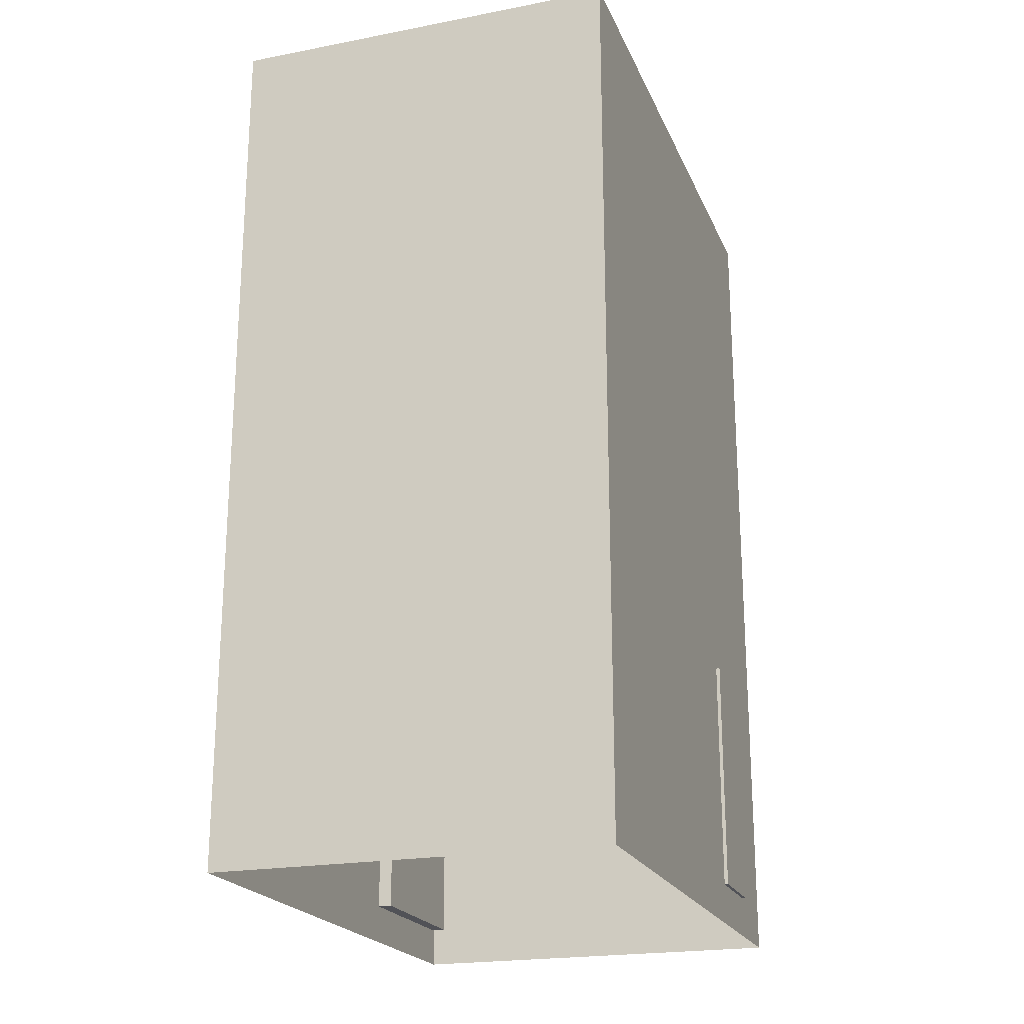
<metadata>
{"format":"obj","ext":"obj","renderer":"f3d","projection":"perspective","resolution":1024,"background":"white","views":[{"elev":-21.4,"azim":-161.3,"up":"+Z"}]}
</metadata>
<code>
o Cone_Cone.001
v 1.247 1.319 -0.6203
v 1.303 1.319 -0.6148
v 1.357 1.319 -0.5985
v 1.406 1.319 -0.5719
v 1.45 1.319 -0.5362
v 1.486 1.319 -0.4927
v 1.512 1.319 -0.443
v 1.529 1.319 -0.3892
v 1.534 1.319 -0.3331
v 1.247 1.445 -0.3331
v 1.529 1.319 -0.2771
v 1.512 1.319 -0.2233
v 1.486 1.319 -0.1736
v 1.45 1.319 -0.1301
v 1.406 1.319 -0.09437
v 1.357 1.319 -0.06783
v 1.303 1.319 -0.05149
v 1.247 1.319 -0.04597
v 1.191 1.319 -0.05149
v 1.137 1.319 -0.06783
v 1.087 1.319 -0.09437
v 1.044 1.319 -0.1301
v 1.008 1.319 -0.1736
v 0.9816 1.319 -0.2233
v 0.9652 1.319 -0.2771
v 0.9597 1.319 -0.3331
v 0.9652 1.319 -0.3892
v 0.9816 1.319 -0.443
v 1.008 1.319 -0.4927
v 1.044 1.319 -0.5362
v 1.087 1.319 -0.5719
v 1.137 1.319 -0.5985
v 1.191 1.319 -0.6148
f 32 10 33
f 1 10 2
f 10 1 33
f 2 10 3
f 31 10 32
f 30 10 31
f 29 10 30
f 28 10 29
f 27 10 28
f 26 10 27
f 25 10 26
f 24 10 25
f 23 10 24
f 22 10 23
f 21 10 22
f 20 10 21
f 19 10 20
f 18 10 19
f 17 10 18
f 16 10 17
f 15 10 16
f 14 10 15
f 13 10 14
f 12 10 13
f 11 10 12
f 9 10 11
f 8 10 9
f 7 10 8
f 6 10 7
f 5 10 6
f 4 10 5
f 3 10 4
o Cube.015_Cube.017
v 2.262 -1.526 -2.836
v 2.262 -1.526 -1.619
v 2.189 -1.526 -1.619
v 2.189 -1.526 -2.836
v 2.262 -1.094 -2.836
v 2.262 -1.094 -1.619
v 2.189 -1.094 -1.619
v 2.189 -1.094 -2.836
f 34 35 36 37
f 38 41 40 39
f 34 38 39 35
f 35 39 40 36
f 36 40 41 37
f 38 34 37 41
o Cube.014_Cube.016
v 2.256 -1.087 -2.839
v 2.256 -1.087 -1.622
v 2.183 -1.087 -1.622
v 2.183 -1.087 -2.839
v 2.256 -0.6552 -2.839
v 2.256 -0.6552 -1.622
v 2.183 -0.6552 -1.622
v 2.183 -0.6552 -2.839
f 42 43 44 45
f 46 49 48 47
f 42 46 47 43
f 43 47 48 44
f 44 48 49 45
f 46 42 45 49
o Cube.013_Cube.015
v 2.249 -1.104 -1.585
v 2.249 -1.104 -0.3888
v 2.176 -1.104 -0.3888
v 2.176 -1.104 -1.585
v 2.249 -0.6721 -1.585
v 2.249 -0.6721 -0.3888
v 2.176 -0.6721 -0.3888
v 2.176 -0.6721 -1.585
f 50 51 52 53
f 54 57 56 55
f 50 54 55 51
f 51 55 56 52
f 52 56 57 53
f 54 50 53 57
o Cube.012_Cube.014
v 2.252 -1.535 -1.585
v 2.252 -1.535 -0.3888
v 2.18 -1.535 -0.3888
v 2.18 -1.535 -1.585
v 2.252 -1.103 -1.585
v 2.252 -1.103 -0.3888
v 2.18 -1.103 -0.3888
v 2.18 -1.103 -1.585
f 58 59 60 61
f 62 65 64 63
f 58 62 63 59
f 59 63 64 60
f 60 64 65 61
f 62 58 61 65
o Cube.011_Cube.013
v 2.253 -1.539 -0.3435
v 2.253 -1.539 0.8161
v 2.18 -1.539 0.8161
v 2.18 -1.539 -0.3435
v 2.253 -1.107 -0.3435
v 2.253 -1.107 0.8161
v 2.18 -1.107 0.8161
v 2.18 -1.107 -0.3435
f 66 67 68 69
f 70 73 72 71
f 66 70 71 67
f 67 71 72 68
f 68 72 73 69
f 70 66 69 73
o Cube.010_Cube.012
v 2.258 -1.105 -0.3435
v 2.258 -1.105 0.8161
v 2.185 -1.105 0.8161
v 2.185 -1.105 -0.3435
v 2.258 -0.673 -0.3435
v 2.258 -0.673 0.8161
v 2.185 -0.673 0.8161
v 2.185 -0.673 -0.3435
f 74 75 76 77
f 78 81 80 79
f 74 78 79 75
f 75 79 80 76
f 76 80 81 77
f 78 74 77 81
o Cube.009_Cube.011
v 0.3412 -1.105 -0.3435
v 0.3412 -1.105 0.8161
v 0.2685 -1.105 0.8161
v 0.2685 -1.105 -0.3435
v 0.3412 -0.673 -0.3435
v 0.3412 -0.673 0.8161
v 0.2685 -0.673 0.8161
v 0.2685 -0.673 -0.3435
f 82 83 84 85
f 86 89 88 87
f 82 86 87 83
f 83 87 88 84
f 84 88 89 85
f 86 82 85 89
o Cube.005_Cube.010
v 0.3412 -1.105 -0.3435
v 0.3412 -1.105 0.8161
v 0.2685 -1.105 0.8161
v 0.2685 -1.105 -0.3435
v 0.3412 -0.673 -0.3435
v 0.3412 -0.673 0.8161
v 0.2685 -0.673 0.8161
v 0.2685 -0.673 -0.3435
f 90 91 92 93
f 94 97 96 95
f 90 94 95 91
f 91 95 96 92
f 92 96 97 93
f 94 90 93 97
o Cube.003_Cube.009
v 0.3331 -1.104 -1.585
v 0.3331 -1.104 -0.3888
v 0.2604 -1.104 -0.3888
v 0.2604 -1.104 -1.585
v 0.3331 -0.6721 -1.585
v 0.3331 -0.6721 -0.3888
v 0.2604 -0.6721 -0.3888
v 0.2604 -0.6721 -1.585
f 98 99 100 101
f 102 105 104 103
f 98 102 103 99
f 99 103 104 100
f 100 104 105 101
f 102 98 101 105
o Cube.008
v 0.3131 -1.142 -2.825
v 0.3131 -1.142 -1.608
v 0.2404 -1.142 -1.608
v 0.2404 -1.142 -2.825
v 0.3131 -0.7103 -2.825
v 0.3131 -0.7103 -1.608
v 0.2404 -0.7103 -1.608
v 0.2404 -0.7103 -2.825
f 106 107 108 109
f 110 113 112 111
f 106 110 111 107
f 107 111 112 108
f 108 112 113 109
f 110 106 109 113
o Cube.007
v 0.3321 -1.087 -2.839
v 0.3321 -1.087 -1.622
v 0.2595 -1.087 -1.622
v 0.2595 -1.087 -2.839
v 0.3321 -0.6552 -2.839
v 0.3321 -0.6552 -1.622
v 0.2595 -0.6552 -1.622
v 0.2595 -0.6552 -2.839
f 114 115 116 117
f 118 121 120 119
f 114 118 119 115
f 115 119 120 116
f 116 120 121 117
f 118 114 117 121
o Cube.006
v 0.3321 -1.526 -2.836
v 0.3321 -1.526 -1.619
v 0.2595 -1.526 -1.619
v 0.2595 -1.526 -2.836
v 0.3321 -1.094 -2.836
v 0.3321 -1.094 -1.619
v 0.2595 -1.094 -1.619
v 0.2595 -1.094 -2.836
f 122 123 124 125
f 126 129 128 127
f 122 126 127 123
f 123 127 128 124
f 124 128 129 125
f 126 122 125 129
o Cube.004
v 0.3331 -1.535 -1.585
v 0.3331 -1.535 -0.3888
v 0.2604 -1.535 -0.3888
v 0.2604 -1.535 -1.585
v 0.3331 -1.103 -1.585
v 0.3331 -1.103 -0.3888
v 0.2604 -1.103 -0.3888
v 0.2604 -1.103 -1.585
f 130 131 132 133
f 134 137 136 135
f 130 134 135 131
f 131 135 136 132
f 132 136 137 133
f 134 130 133 137
o Cube.002
v 2.258 -1.543 0.7732
v 2.255 -1.543 1.446
v 1.945 -1.543 1.445
v 1.947 -1.543 0.7723
v 2.258 -1.237 0.7732
v 2.255 -1.237 1.446
v 1.945 -1.237 1.445
v 1.947 -1.237 0.7723
v 2.256 -1.237 1.11
v 2.1 -1.237 1.446
v 1.946 -1.237 1.109
v 2.102 -1.237 0.7727
v 2.101 -1.237 1.109
v 2.256 -1.237 1.278
v 2.022 -1.237 1.446
v 1.946 -1.237 0.9406
v 2.18 -1.237 0.773
v 2.257 -1.237 0.9415
v 2.178 -1.237 1.446
v 1.945 -1.237 1.277
v 2.024 -1.237 0.7725
v 2.256 -1.237 1.362
v 2.023 -1.237 1.109
v 2.102 -1.237 0.941
v 2.101 -1.237 1.278
v 2.178 -1.237 1.278
v 2.179 -1.237 0.9413
v 2.024 -1.237 0.9408
v 2.023 -1.237 1.277
v 2.256 -1.237 1.11
v 2.101 -1.237 1.109
v 2.256 -1.237 1.278
v 2.257 -1.237 0.9415
v 2.102 -1.237 0.941
v 2.101 -1.237 1.278
v 2.178 -1.237 1.278
v 2.179 -1.237 0.9413
v 1.984 -1.237 1.446
v 1.946 -1.237 0.8564
v 2.219 -1.237 0.7731
v 2.257 -1.237 0.8574
v 2.217 -1.237 1.446
v 1.945 -1.237 1.361
v 1.986 -1.237 0.7724
v 1.985 -1.237 1.109
v 2.102 -1.237 0.8569
v 2.101 -1.237 1.193
v 2.061 -1.237 1.446
v 1.946 -1.237 1.025
v 2.141 -1.237 0.7729
v 2.139 -1.237 1.446
v 1.945 -1.237 1.193
v 2.063 -1.237 0.7726
v 2.101 -1.237 1.025
v 2.1 -1.237 1.362
v 2.217 -1.237 1.278
v 2.139 -1.237 1.278
v 2.178 -1.237 1.362
v 2.218 -1.237 0.9414
v 2.14 -1.237 0.9411
v 2.18 -1.237 0.8571
v 1.985 -1.237 0.9407
v 2.024 -1.237 0.8567
v 2.024 -1.237 1.025
v 1.984 -1.237 1.277
v 2.023 -1.237 1.193
v 2.023 -1.237 1.362
v 2.101 -1.237 1.193
v 2.256 -1.237 1.194
v 2.257 -1.237 1.026
v 2.101 -1.237 1.025
v 2.217 -1.237 1.278
v 2.139 -1.237 1.278
v 2.218 -1.237 0.9414
v 2.14 -1.237 0.9411
v 2.217 -1.237 1.362
v 2.061 -1.237 1.362
v 2.139 -1.237 1.362
v 2.218 -1.237 0.8572
v 2.141 -1.237 0.857
v 2.063 -1.237 0.8568
v 1.985 -1.237 0.8565
v 1.985 -1.237 1.025
v 1.984 -1.237 1.193
v 1.984 -1.237 1.361
v 2.101 -0.08837 1.109
v 2.256 -0.08837 1.278
v 2.257 -0.08837 0.9415
v 2.256 -0.08837 1.362
v 2.023 -0.08837 1.109
v 2.102 -0.08837 0.941
v 2.101 -0.08837 1.278
v 2.178 -0.08837 1.278
v 2.179 -0.08837 0.9413
v 2.024 -0.08837 0.9408
v 2.023 -0.08837 1.277
v 2.256 -0.08837 1.11
v 2.101 -0.08837 1.109
v 2.256 -0.08837 1.278
v 2.257 -0.08837 0.9415
v 2.102 -0.08837 0.941
v 2.101 -0.08837 1.278
v 2.178 -0.08837 1.278
v 2.179 -0.08837 0.9413
v 2.257 -0.08837 0.8574
v 2.102 -0.08837 0.8569
v 2.101 -0.08837 1.193
v 2.062 -0.08837 1.109
v 2.101 -0.08837 1.025
v 2.1 -0.08837 1.362
v 2.217 -0.08837 1.278
v 2.139 -0.08837 1.278
v 2.178 -0.08837 1.362
v 2.218 -0.08837 0.9414
v 2.14 -0.08837 0.9411
v 2.18 -0.08837 0.8571
v 2.063 -0.08837 0.9409
v 2.024 -0.08837 0.8567
v 2.024 -0.08837 1.025
v 2.062 -0.08837 1.277
v 2.023 -0.08837 1.193
v 2.023 -0.08837 1.362
v 2.101 -0.08837 1.193
v 2.256 -0.08837 1.194
v 2.257 -0.08837 1.026
v 2.101 -0.08837 1.025
v 2.217 -0.08837 1.278
v 2.139 -0.08837 1.278
v 2.218 -0.08837 0.9414
v 2.14 -0.08837 0.9411
v 2.217 -0.08837 1.362
v 2.063 -0.08837 1.025
v 2.061 -0.08837 1.362
v 2.139 -0.08837 1.362
v 2.218 -0.08837 0.8572
v 2.141 -0.08837 0.857
v 2.063 -0.08837 0.8568
v 2.062 -0.08837 1.193
v 2.101 1.443 1.109
v 2.102 1.443 0.941
v 2.101 1.443 1.278
v 2.256 1.443 1.11
v 2.101 1.443 1.109
v 2.256 1.443 1.278
v 2.257 1.443 0.9415
v 2.179 1.443 1.11
v 2.102 1.443 0.941
v 2.101 1.443 1.278
v 2.178 1.443 1.278
v 2.179 1.443 0.9413
v 2.101 1.443 1.193
v 2.062 1.443 1.109
v 2.101 1.443 1.025
v 2.063 1.443 0.9409
v 2.062 1.443 1.277
v 2.218 1.443 1.11
v 2.101 1.443 1.193
v 2.256 1.443 1.194
v 2.257 1.443 1.026
v 2.14 1.443 1.109
v 2.101 1.443 1.025
v 2.217 1.443 1.278
v 2.139 1.443 1.278
v 2.179 1.443 1.194
v 2.218 1.443 0.9414
v 2.14 1.443 0.9411
v 2.179 1.443 1.025
v 2.063 1.443 1.025
v 2.062 1.443 1.193
v 2.218 1.443 1.026
v 2.217 1.443 1.194
v 2.14 1.443 1.194
v 2.14 1.443 1.025
f 143 179 139
f 179 156 139
f 156 188 139
f 188 147 139
f 147 185 139
f 185 152 139
f 152 175 139
f 175 144 139
f 144 140 139
f 176 145 141
f 153 176 141
f 186 153 141
f 148 186 141
f 189 148 141
f 157 189 141
f 180 157 141
f 144 180 141
f 144 141 140
f 142 138 177
f 177 138 154
f 154 138 187
f 187 138 149
f 149 138 190
f 190 138 158
f 158 138 181
f 181 138 145
f 145 138 141
f 138 139 140 141
f 213 179 143 159
f 260 235 168 205
f 214 185 147 192
f 193 151 169 209
f 215 188 156 195
f 258 227 160 203
f 256 232 165 201
f 197 161 171 212
f 252 228 161 197
f 219 199 165 200
f 220 182 160 201
f 184 150 223 244
f 221 202 166 203
f 222 175 152 204
f 218 200 255 274
f 273 253 198 217
f 216 198 253 272
f 270 259 204 214
f 211 170 155 196
f 205 168 150 184
f 210 172 162 194
f 191 150 168 208
f 178 138 142
f 159 138 178
f 143 138 159
f 139 138 143
f 213 159 226 268
f 267 241 174 212
f 195 156 179 213
f 210 173 240 265
f 205 172 239 260
f 203 166 233 258
f 201 160 227 256
f 251 231 164 196
f 204 152 185 214
f 163 193 209 173
f 193 163 230 248
f 266 237 170 211
f 192 147 188 215
f 177 216 178 142
f 154 198 216 177
f 209 169 236 264
f 187 217 198 154
f 149 183 217 187
f 262 234 167 207
f 164 197 212 174
f 190 218 183 149
f 158 200 218 190
f 196 155 225 251
f 181 219 200 158
f 145 176 219 181
f 176 153 199 219
f 199 220 201 165
f 153 186 220 199
f 186 148 182 220
f 194 162 229 249
f 246 223 150 191
f 274 243 183 218
f 182 221 203 160
f 148 189 221 182
f 189 157 202 221
f 202 222 204 166
f 157 180 222 202
f 180 144 175 222
f 272 242 178 216
f 271 247 192 215
f 214 192 247 270
f 211 174 241 266
f 264 240 173 209
f 207 170 237 262
f 200 165 232 255
f 244 229 162 184
f 242 225 155 178
f 208 168 235 263
f 206 167 234 261
f 259 233 166 204
f 174 211 196 164
f 172 205 184 162
f 173 210 194 163
f 161 191 208 171
f 298 284 238 263
f 272 251 225 242
f 273 252 231 253
f 274 254 228 243
f 261 234 279 295
f 263 235 280 298
f 305 291 254 269
f 246 228 277 290
f 257 229 278 292
f 248 268 226 224
f 230 250 268 248
f 262 237 282 296
f 232 256 269 254
f 256 227 245 269
f 257 270 247 229
f 233 259 270 257
f 249 271 250 230
f 229 247 271 249
f 253 231 251 272
f 243 228 252 273
f 255 232 254 274
f 299 286 240 264
f 227 258 275 245
f 258 233 257 275
f 296 279 234 262
f 266 241 287 302
f 264 236 281 299
f 302 282 237 266
f 289 305 269 245
f 288 278 229 244
f 290 276 223 246
f 291 277 228 254
f 260 239 285 294
f 306 289 245 275
f 294 280 235 260
f 265 240 286 300
f 265 239 172 210
f 212 171 238 267
f 159 151 224 226
f 191 161 228 246
f 249 230 163 194
f 197 164 231 252
f 261 236 169 206
f 263 238 171 208
f 268 250 195 213
f 215 195 250 271
f 217 183 243 273
f 248 224 151 193
f 305 289 276 290
f 306 292 278 288
f 307 293 279 296
f 308 299 281 295
f 309 300 286 301
f 310 297 283 304
f 291 305 290 277
f 289 306 288 276
f 302 307 296 282
f 287 304 307 302
f 304 283 293 307
f 293 308 295 279
f 283 301 308 293
f 301 286 299 308
f 297 309 301 283
f 280 294 309 297
f 294 285 300 309
f 303 310 304 287
f 284 298 310 303
f 298 280 297 310
f 292 306 275 257
f 295 281 236 261
f 244 223 276 288
f 267 238 284 303
f 300 285 239 265
f 303 287 241 267
o Plane
v 2.259 -1.549 1.476
v 0.2589 -1.549 1.476
v 2.259 -1.549 -3.038
v 0.2589 -1.549 -3.038
v 0.2589 1.451 1.476
v 0.2589 1.451 -3.038
v 2.259 1.451 1.476
v 2.259 1.451 -3.038
f 312 311 313 314
f 316 315 312 314
f 313 311 317 318
f 316 318 317 315
o Cube.001
v 0.2672 -1.547 1.477
v 0.2672 -1.547 0.804
v 0.578 -1.547 0.804
v 0.578 -1.547 1.477
v 0.2672 -1.24 1.477
v 0.2672 -1.24 0.804
v 0.578 -1.24 0.804
v 0.578 -1.24 1.477
v 0.2672 -1.24 1.141
v 0.4226 -1.24 0.804
v 0.578 -1.24 1.141
v 0.4226 -1.24 1.477
v 0.4226 -1.24 1.141
v 0.2672 -1.24 0.9723
v 0.5003 -1.24 0.804
v 0.578 -1.24 1.309
v 0.3449 -1.24 1.477
v 0.2672 -1.24 1.309
v 0.3449 -1.24 0.804
v 0.578 -1.24 0.9723
v 0.5003 -1.24 1.477
v 0.2672 -1.24 0.8882
v 0.5003 -1.24 1.141
v 0.4226 -1.24 1.309
v 0.4226 -1.24 0.9723
v 0.3449 -1.24 0.9723
v 0.3449 -1.24 1.309
v 0.5003 -1.24 1.309
v 0.5003 -1.24 0.9723
v 0.2672 -1.24 1.141
v 0.4226 -1.24 1.141
v 0.2672 -1.24 0.9723
v 0.2672 -1.24 1.309
v 0.4226 -1.24 1.309
v 0.4226 -1.24 0.9723
v 0.3449 -1.24 0.9723
v 0.3449 -1.24 1.309
v 0.5391 -1.24 0.804
v 0.578 -1.24 1.393
v 0.3061 -1.24 1.477
v 0.2672 -1.24 1.393
v 0.3061 -1.24 0.804
v 0.578 -1.24 0.8882
v 0.5391 -1.24 1.477
v 0.5391 -1.24 1.141
v 0.4226 -1.24 1.393
v 0.4226 -1.24 1.056
v 0.4615 -1.24 0.804
v 0.578 -1.24 1.225
v 0.3838 -1.24 1.477
v 0.3838 -1.24 0.804
v 0.578 -1.24 1.056
v 0.4615 -1.24 1.477
v 0.4226 -1.24 1.225
v 0.4226 -1.24 0.8882
v 0.3061 -1.24 0.9723
v 0.3838 -1.24 0.9723
v 0.3449 -1.24 0.8882
v 0.3061 -1.24 1.309
v 0.3838 -1.24 1.309
v 0.3449 -1.24 1.393
v 0.5391 -1.24 1.309
v 0.5003 -1.24 1.393
v 0.5003 -1.24 1.225
v 0.5391 -1.24 0.9723
v 0.5003 -1.24 1.056
v 0.5003 -1.24 0.8882
v 0.4226 -1.24 1.056
v 0.2672 -1.24 1.056
v 0.2672 -1.24 1.225
v 0.4226 -1.24 1.225
v 0.3061 -1.24 0.9723
v 0.3838 -1.24 0.9723
v 0.3061 -1.24 1.309
v 0.3838 -1.24 1.309
v 0.3061 -1.24 0.8882
v 0.4615 -1.24 0.8882
v 0.3838 -1.24 0.8882
v 0.3061 -1.24 1.393
v 0.3838 -1.24 1.393
v 0.4615 -1.24 1.393
v 0.5391 -1.24 1.393
v 0.5391 -1.24 1.225
v 0.5391 -1.24 1.056
v 0.5391 -1.24 0.8882
v 0.4226 -0.09224 1.141
v 0.2672 -0.09224 0.9723
v 0.2672 -0.09224 1.309
v 0.2672 -0.09224 0.8882
v 0.5003 -0.09224 1.141
v 0.4226 -0.09224 1.309
v 0.4226 -0.09224 0.9723
v 0.3449 -0.09224 0.9723
v 0.3449 -0.09224 1.309
v 0.5003 -0.09224 1.309
v 0.5003 -0.09224 0.9723
v 0.2672 -0.09224 1.141
v 0.4226 -0.09224 1.141
v 0.2672 -0.09224 0.9723
v 0.2672 -0.09224 1.309
v 0.4226 -0.09224 1.309
v 0.4226 -0.09224 0.9723
v 0.3449 -0.09224 0.9723
v 0.3449 -0.09224 1.309
v 0.2672 -0.09224 1.393
v 0.4226 -0.09224 1.393
v 0.4226 -0.09224 1.056
v 0.4615 -0.09224 1.141
v 0.4226 -0.09224 1.225
v 0.4226 -0.09224 0.8882
v 0.3061 -0.09224 0.9723
v 0.3838 -0.09224 0.9723
v 0.3449 -0.09224 0.8882
v 0.3061 -0.09224 1.309
v 0.3838 -0.09224 1.309
v 0.3449 -0.09224 1.393
v 0.4615 -0.09224 1.309
v 0.5003 -0.09224 1.393
v 0.5003 -0.09224 1.225
v 0.4615 -0.09224 0.9723
v 0.5003 -0.09224 1.056
v 0.5003 -0.09224 0.8882
v 0.4226 -0.09224 1.056
v 0.2672 -0.09224 1.056
v 0.2672 -0.09224 1.225
v 0.4226 -0.09224 1.225
v 0.3061 -0.09224 0.9723
v 0.3838 -0.09224 0.9723
v 0.3061 -0.09224 1.309
v 0.3838 -0.09224 1.309
v 0.3061 -0.09224 0.8882
v 0.4615 -0.09224 1.225
v 0.4615 -0.09224 0.8882
v 0.3838 -0.09224 0.8882
v 0.3061 -0.09224 1.393
v 0.3838 -0.09224 1.393
v 0.4615 -0.09224 1.393
v 0.4615 -0.09224 1.056
v 0.4226 1.439 1.141
v 0.4226 1.439 1.309
v 0.4226 1.439 0.9723
v 0.2672 1.439 1.141
v 0.4226 1.439 1.141
v 0.2672 1.439 0.9723
v 0.2672 1.439 1.309
v 0.3449 1.439 1.141
v 0.4226 1.439 1.309
v 0.4226 1.439 0.9723
v 0.3449 1.439 0.9723
v 0.3449 1.439 1.309
v 0.4226 1.439 1.056
v 0.4615 1.439 1.141
v 0.4226 1.439 1.225
v 0.4615 1.439 1.309
v 0.4615 1.439 0.9723
v 0.3061 1.439 1.141
v 0.4226 1.439 1.056
v 0.2672 1.439 1.056
v 0.2672 1.439 1.225
v 0.3838 1.439 1.141
v 0.4226 1.439 1.225
v 0.3061 1.439 0.9723
v 0.3838 1.439 0.9723
v 0.3449 1.439 1.056
v 0.3061 1.439 1.309
v 0.3838 1.439 1.309
v 0.3449 1.439 1.225
v 0.4615 1.439 1.225
v 0.4615 1.439 1.056
v 0.3061 1.439 1.225
v 0.3061 1.439 1.056
v 0.3838 1.439 1.056
v 0.3838 1.439 1.225
f 324 360 320
f 360 337 320
f 337 369 320
f 369 328 320
f 328 366 320
f 366 333 320
f 333 356 320
f 356 325 320
f 325 321 320
f 357 326 322
f 334 357 322
f 367 334 322
f 329 367 322
f 370 329 322
f 338 370 322
f 361 338 322
f 325 361 322
f 325 322 321
f 323 319 358
f 358 319 335
f 335 319 368
f 368 319 330
f 330 319 371
f 371 319 339
f 339 319 362
f 362 319 326
f 326 319 322
f 319 320 321 322
f 394 360 324 340
f 441 416 349 386
f 395 366 328 373
f 374 332 350 390
f 396 369 337 376
f 439 408 341 384
f 437 413 346 382
f 378 342 352 393
f 433 409 342 378
f 400 380 346 381
f 401 363 341 382
f 365 331 404 425
f 402 383 347 384
f 403 356 333 385
f 399 381 436 455
f 454 434 379 398
f 397 379 434 453
f 451 440 385 395
f 392 351 336 377
f 386 349 331 365
f 391 353 343 375
f 372 331 349 389
f 359 319 323
f 340 319 359
f 324 319 340
f 320 319 324
f 394 340 407 449
f 448 422 355 393
f 376 337 360 394
f 391 354 421 446
f 386 353 420 441
f 384 347 414 439
f 382 341 408 437
f 432 412 345 377
f 385 333 366 395
f 344 374 390 354
f 374 344 411 429
f 447 418 351 392
f 373 328 369 396
f 358 397 359 323
f 335 379 397 358
f 390 350 417 445
f 368 398 379 335
f 330 364 398 368
f 443 415 348 388
f 345 378 393 355
f 371 399 364 330
f 339 381 399 371
f 377 336 406 432
f 362 400 381 339
f 326 357 400 362
f 357 334 380 400
f 380 401 382 346
f 334 367 401 380
f 367 329 363 401
f 375 343 410 430
f 427 404 331 372
f 455 424 364 399
f 363 402 384 341
f 329 370 402 363
f 370 338 383 402
f 383 403 385 347
f 338 361 403 383
f 361 325 356 403
f 453 423 359 397
f 452 428 373 396
f 395 373 428 451
f 392 355 422 447
f 445 421 354 390
f 388 351 418 443
f 381 346 413 436
f 425 410 343 365
f 423 406 336 359
f 389 349 416 444
f 387 348 415 442
f 440 414 347 385
f 355 392 377 345
f 353 386 365 343
f 354 391 375 344
f 342 372 389 352
f 479 465 419 444
f 453 432 406 423
f 454 433 412 434
f 455 435 409 424
f 442 415 460 476
f 444 416 461 479
f 486 472 435 450
f 427 409 458 471
f 438 410 459 473
f 429 449 407 405
f 411 431 449 429
f 443 418 463 477
f 413 437 450 435
f 437 408 426 450
f 438 451 428 410
f 414 440 451 438
f 430 452 431 411
f 410 428 452 430
f 434 412 432 453
f 424 409 433 454
f 436 413 435 455
f 480 467 421 445
f 408 439 456 426
f 439 414 438 456
f 477 460 415 443
f 447 422 468 483
f 445 417 462 480
f 483 463 418 447
f 470 486 450 426
f 469 459 410 425
f 471 457 404 427
f 472 458 409 435
f 441 420 466 475
f 487 470 426 456
f 475 461 416 441
f 446 421 467 481
f 446 420 353 391
f 393 352 419 448
f 340 332 405 407
f 372 342 409 427
f 430 411 344 375
f 378 345 412 433
f 442 417 350 387
f 444 419 352 389
f 449 431 376 394
f 396 376 431 452
f 398 364 424 454
f 429 405 332 374
f 486 470 457 471
f 487 473 459 469
f 488 474 460 477
f 489 480 462 476
f 490 481 467 482
f 491 478 464 485
f 472 486 471 458
f 470 487 469 457
f 483 488 477 463
f 468 485 488 483
f 485 464 474 488
f 474 489 476 460
f 464 482 489 474
f 482 467 480 489
f 478 490 482 464
f 461 475 490 478
f 475 466 481 490
f 484 491 485 468
f 465 479 491 484
f 479 461 478 491
f 473 487 456 438
f 476 462 417 442
f 425 404 457 469
f 448 419 465 484
f 481 466 420 446
f 484 468 422 448
o Cube
v 0.3412 -1.539 -0.3435
v 0.3412 -1.539 0.8161
v 0.2685 -1.539 0.8161
v 0.2685 -1.539 -0.3435
v 0.3412 -1.107 -0.3435
v 0.3412 -1.107 0.8161
v 0.2685 -1.107 0.8161
v 0.2685 -1.107 -0.3435
f 492 493 494 495
f 496 499 498 497
f 492 496 497 493
f 493 497 498 494
f 494 498 499 495
f 496 492 495 499

</code>
